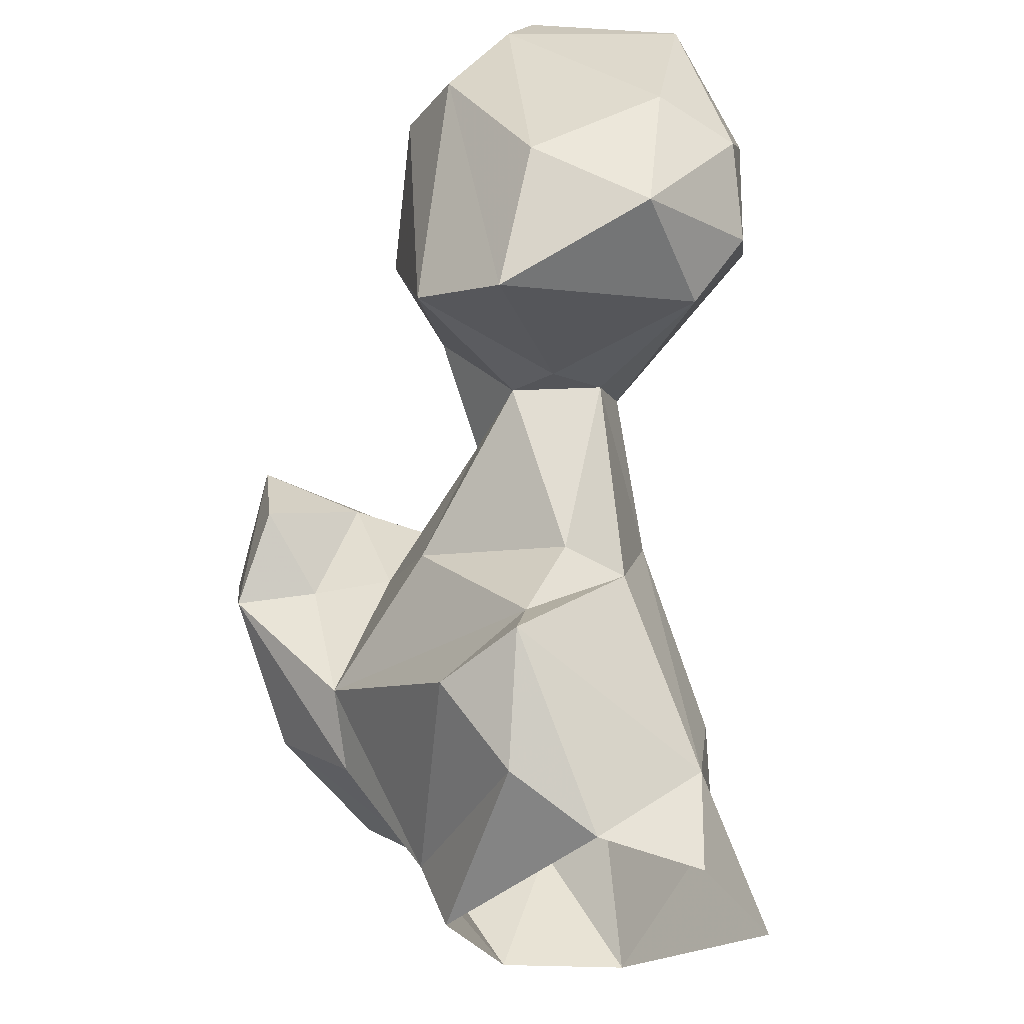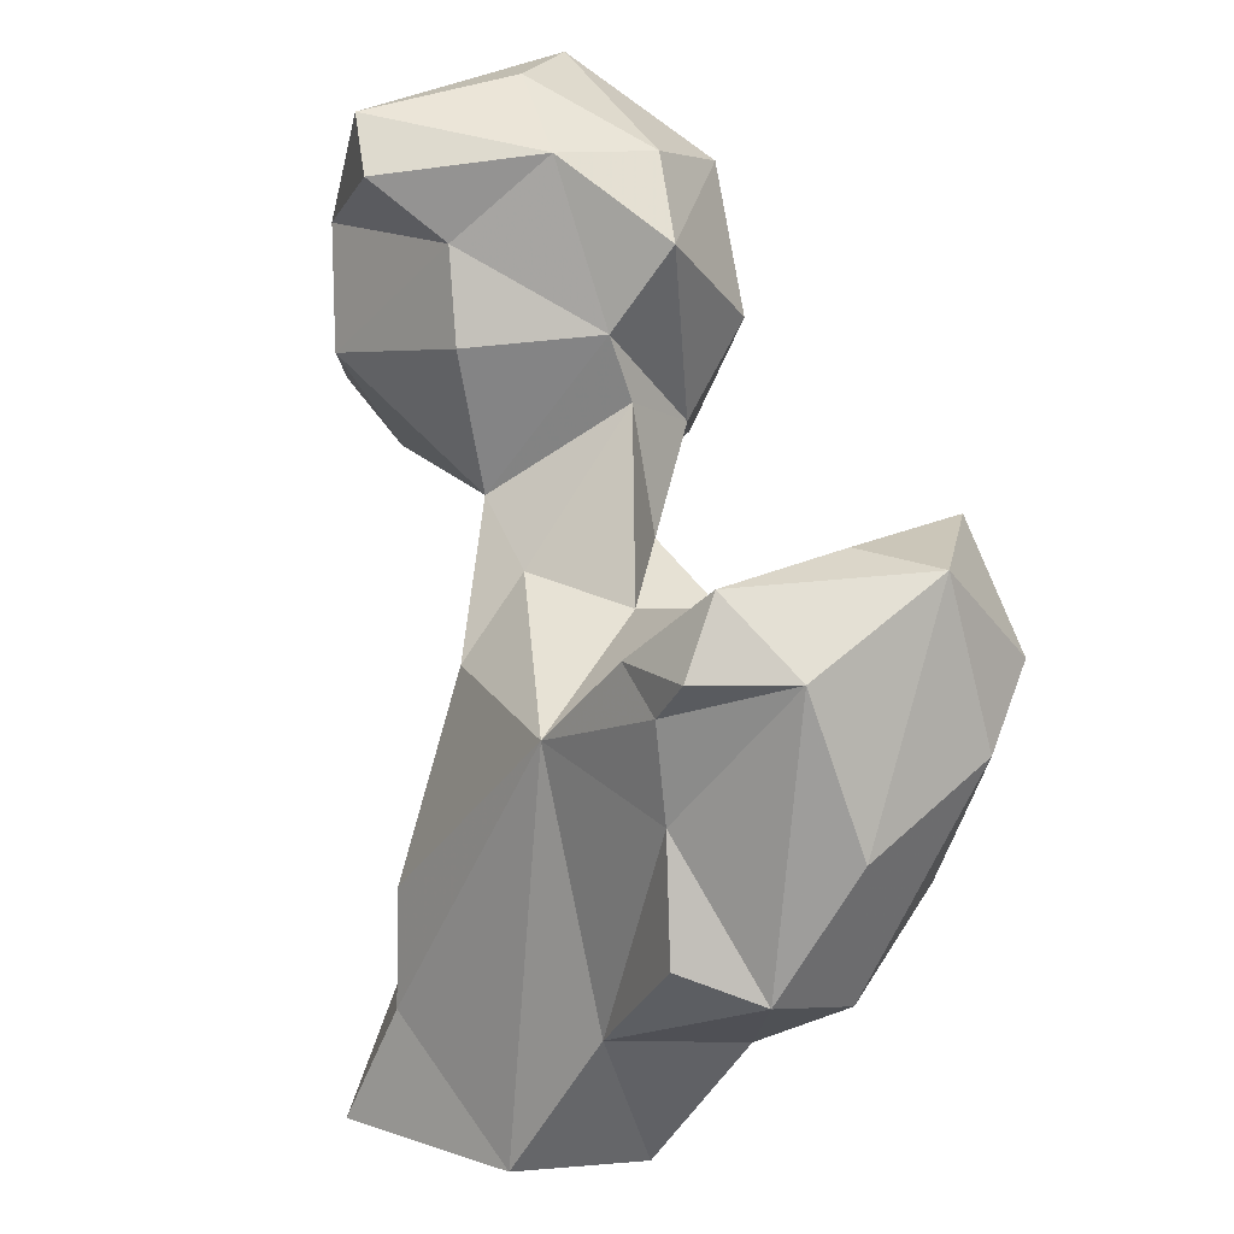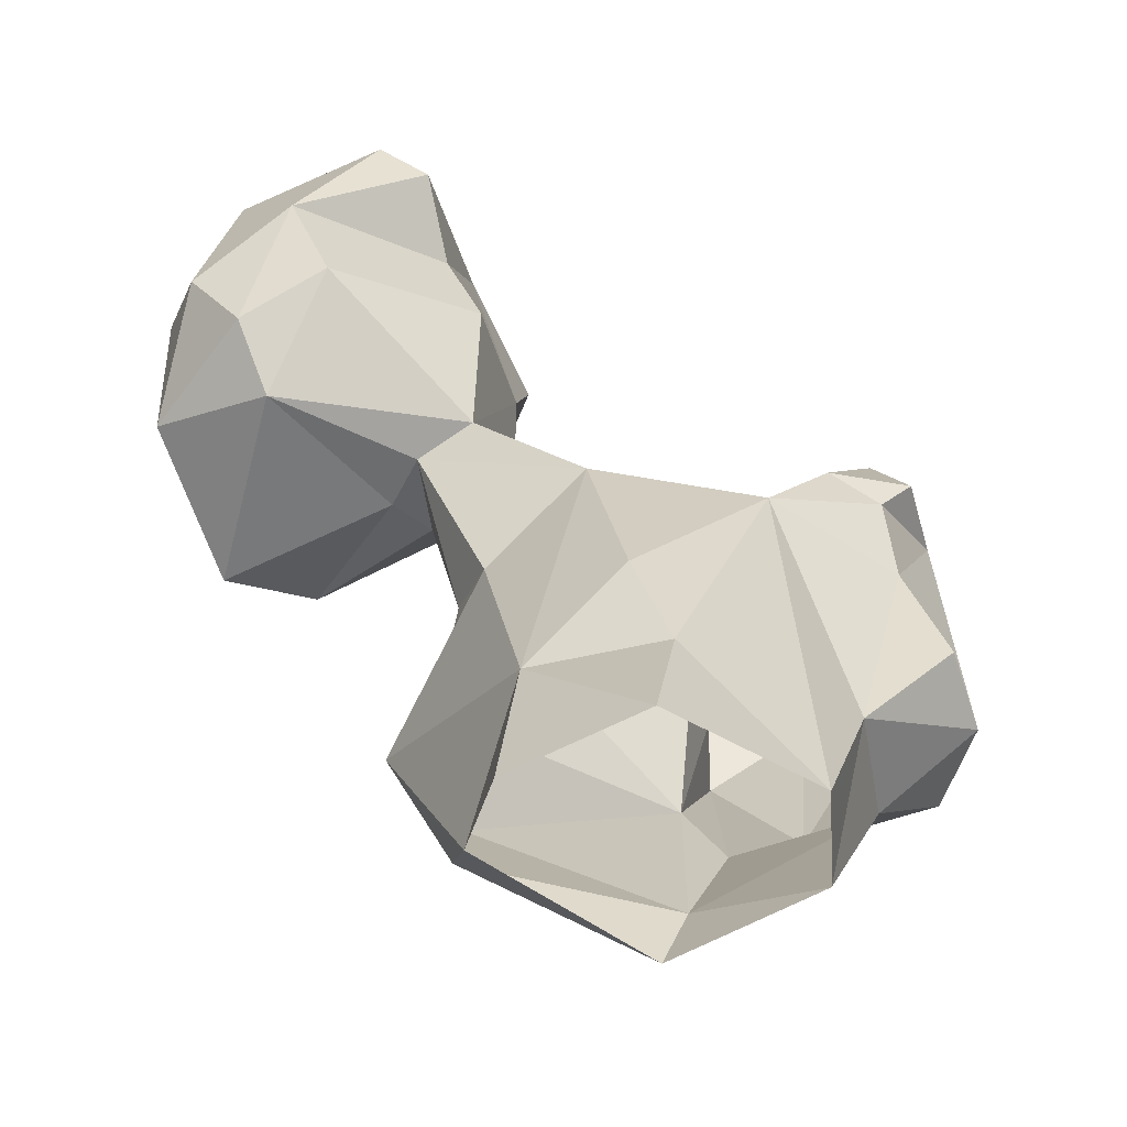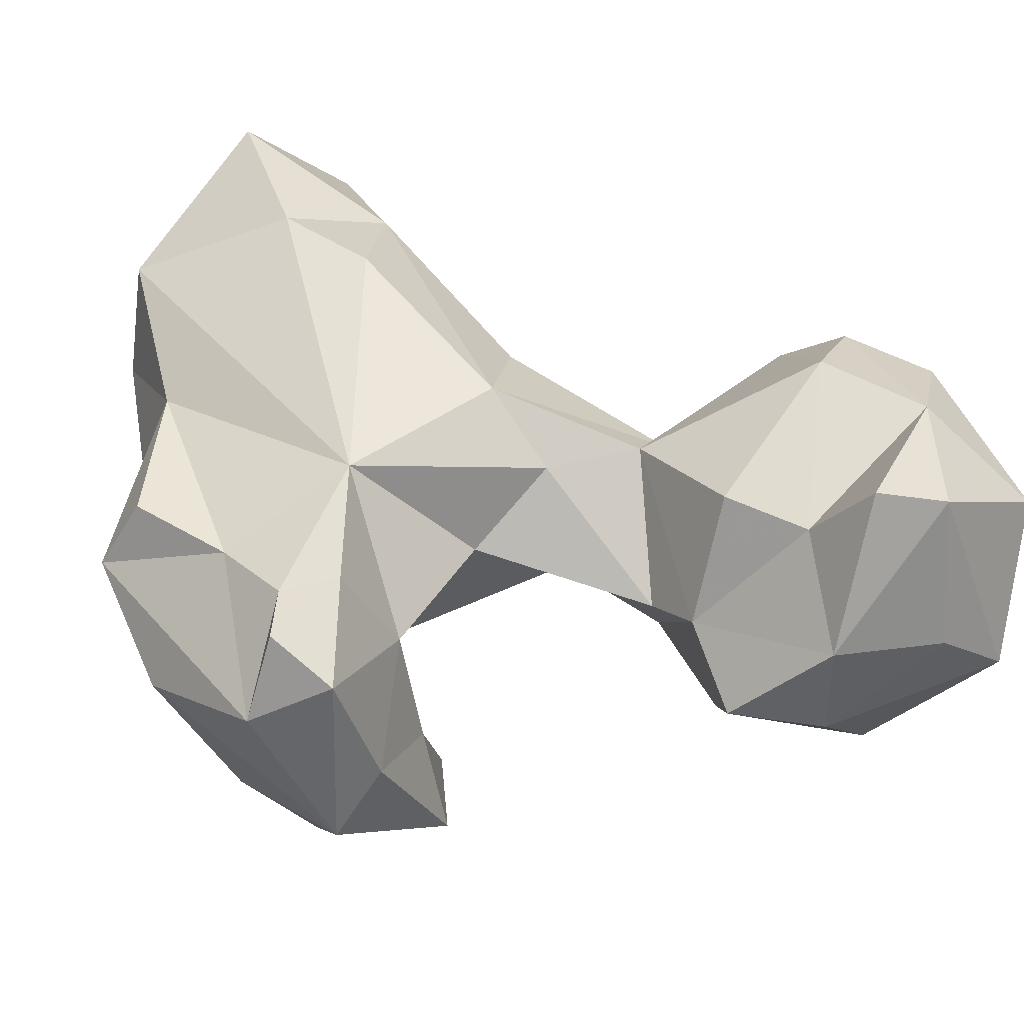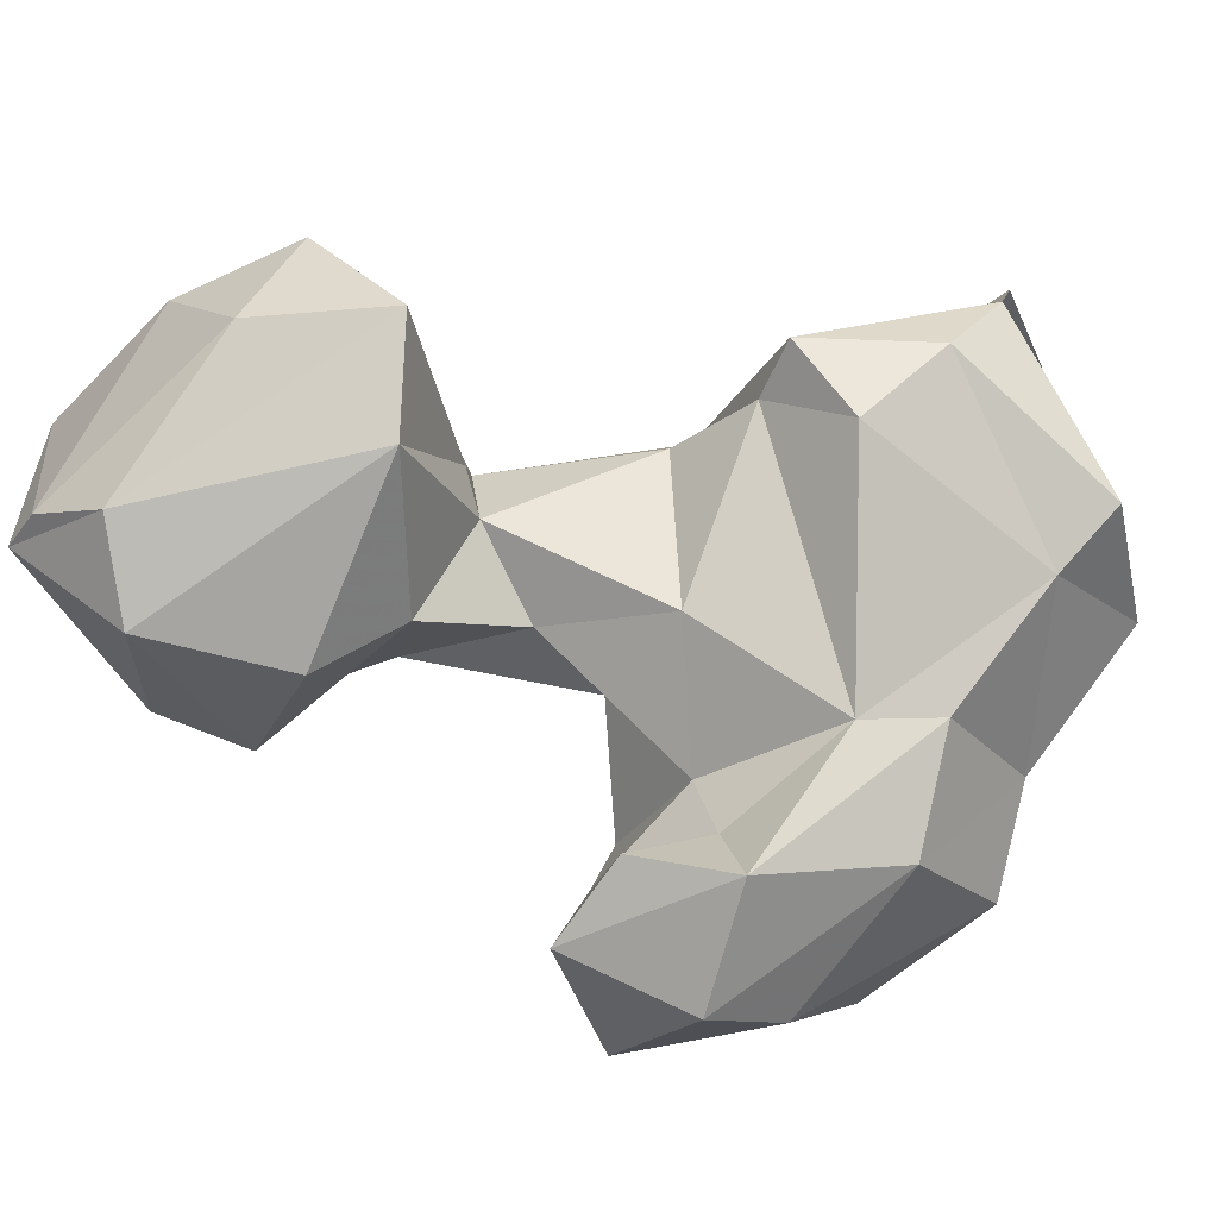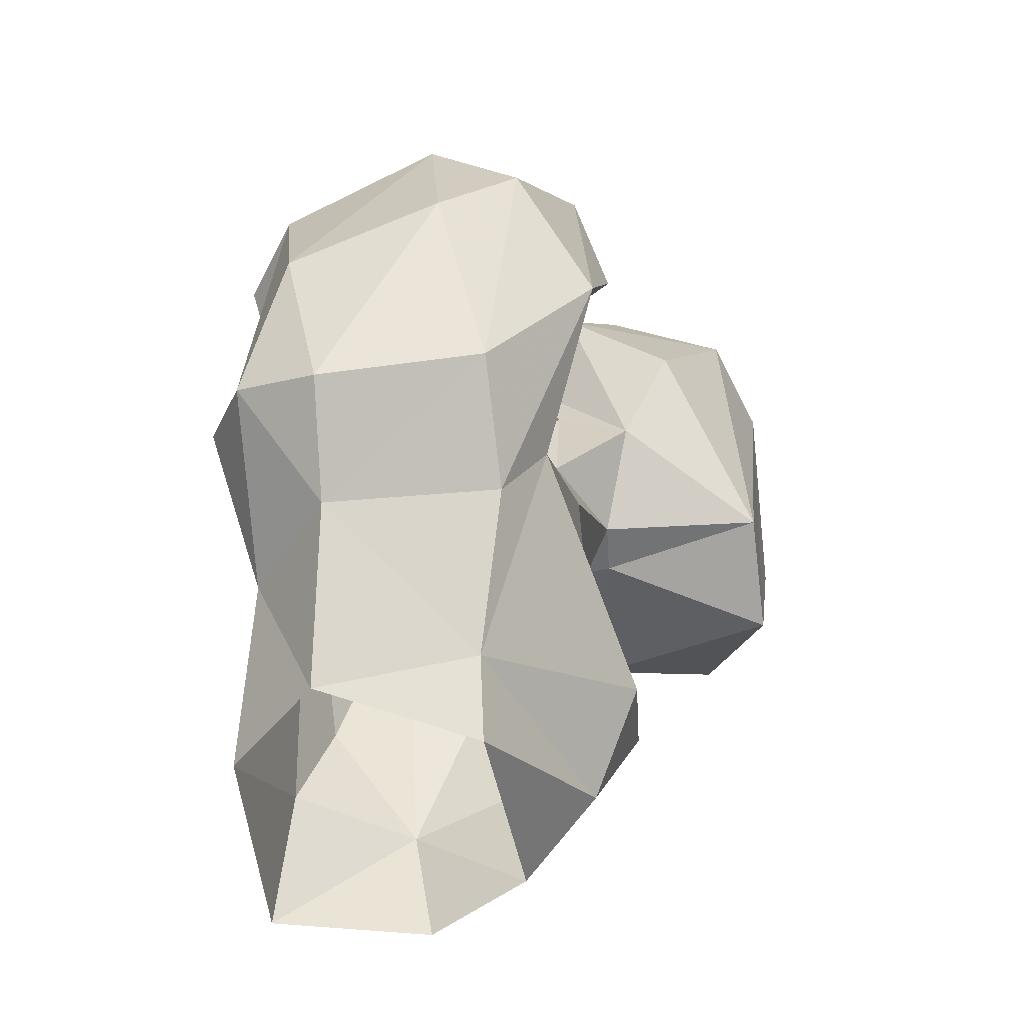
<metadata>
{"format":"obj","ext":"obj","renderer":"f3d","projection":"perspective","resolution":1024,"background":"white","views":[{"elev":-34.9,"azim":78.5,"up":"+Z"},{"elev":23.7,"azim":-106.7,"up":"+Z"},{"elev":-46.7,"azim":174.8,"up":"+Z"},{"elev":35.9,"azim":-34.4,"up":"+Y"},{"elev":-73.3,"azim":115.4,"up":"+Y"},{"elev":-50.5,"azim":-47.2,"up":"+Z"}]}
</metadata>
<code>
v 68.23 167.8 -0.3033
v 51.39 178.4 2.778
v 90.36 181.7 1.998
v 53.91 193.5 2.658
v 88.19 195.1 0.1212
v 73.38 207.4 -0.2504
v 85.82 196.1 14.62
v 64.72 165.1 8.97
v 91.1 171 9.154
v 47.48 184.9 21.41
v 70.46 201.8 14.74
v 99.04 170.4 24.15
v 43.29 169.9 21.04
v 58.28 155.9 25.27
v 89.83 162.8 20.99
v 89.41 186.2 39.57
v 74.79 200.2 27.52
v 31.1 172.4 32.63
v 63.26 153.3 34.11
v 93.9 172.6 30.05
v 47.62 148.6 34.31
v 56.77 188.7 52.19
v 34.1 162.5 29.45
v 91.84 178.1 41.37
v 79.06 162 46.24
v 35.32 181.5 35.93
v 40.22 180.5 49.28
v 57.37 140.2 49.73
v 78.32 191.8 51.62
v 37.77 147.3 53.57
v 62.04 160.3 52.98
v 29.37 163.6 48.08
v 63.89 143.1 60.61
v 58.87 150.5 51.71
v 32.91 169.1 66.48
v 41.4 181.3 60.68
v 95.2 170.7 62.36
v 97.64 181.7 62.71
v 44.68 140.9 60.44
v 82.39 168.5 62.15
v 91.29 185.5 65.78
v 80.32 184 60.86
v 47.95 182.8 64.2
v 40.54 151.7 73.08
v 55.24 170.6 65.23
v 120.3 163.9 58.06
v 37.04 179.9 66.04
v 57.69 142.9 71.51
v 56.87 156.1 67.48
v 109 155.9 64
v 100.3 174.9 61.81
v 70.35 174.5 59.4
v 115.8 189.4 63.39
v 129.2 180.5 66.83
v 115.5 158.2 94.92
v 90.14 162.4 72.46
v 40.71 175.6 73.92
v 119.9 194.8 70.86
v 126.3 166.6 75.21
v 85.22 170.3 77.16
v 109.9 198.1 77.6
v 46.68 159.7 74.04
v 91.25 155.5 83.62
v 90.88 188.4 83.19
v 126.4 192.2 80.62
v 129.3 182.2 83.94
v 103.4 155 98.28
v 85.31 172.9 85.09
v 117 165.7 104
v 115.1 196.8 91.32
v 83.31 166.1 95.11
v 95.39 187.9 93.61
v 122.1 186.9 103.3
v 91.64 177.2 103.8
v 98.59 196.3 100.8
v 92.41 165.1 102.9
v 114.3 169.5 109.2
v 104.9 195.7 106.4
v 104.1 177.3 109.5
f 74 79 78
f 71 76 74
f 67 77 76
f 55 77 67
f 65 70 73
f 68 74 72
f 65 73 66
f 63 67 71
f 64 68 72
f 56 71 68
f 61 64 72
f 59 66 69
f 50 55 67
f 56 68 60
f 56 63 71
f 50 67 63
f 41 68 64
f 41 60 68
f 54 65 66
f 41 64 61
f 54 58 65
f 68 71 74
f 45 62 49
f 40 56 60
f 35 44 57
f 73 78 77
f 48 49 62
f 39 48 44
f 25 40 31
f 41 61 53
f 46 59 55
f 43 57 45
f 1 8 2
f 38 41 53
f 31 40 52
f 53 58 54
f 30 44 32
f 46 54 59
f 38 53 51
f 37 56 40
f 37 50 56
f 44 48 62
f 36 47 43
f 67 76 71
f 32 44 35
f 11 22 17
f 30 39 44
f 28 48 39
f 22 52 42
f 22 36 43
f 31 49 34
f 76 77 79
f 70 72 75
f 21 28 39
f 35 47 36
f 66 73 69
f 58 70 65
f 35 57 47
f 46 55 50
f 25 37 40
f 4 22 11
f 27 35 36
f 53 61 58
f 31 52 45
f 74 76 79
f 21 39 30
f 24 38 37
f 28 33 48
f 17 22 29
f 33 49 48
f 18 35 27
f 23 30 32
f 22 27 36
f 29 41 38
f 16 38 24
f 18 32 35
f 13 23 18
f 22 43 45
f 22 45 52
f 7 16 12
f 10 26 27
f 18 23 32
f 45 57 62
f 31 45 49
f 55 69 77
f 41 42 60
f 3 5 7
f 19 34 28
f 8 19 14
f 22 42 29
f 77 78 79
f 5 6 7
f 44 62 57
f 1 3 9
f 18 27 26
f 70 78 73
f 21 30 23
f 10 13 18
f 7 29 16
f 29 42 41
f 20 24 25
f 70 75 78
f 19 20 25
f 58 61 70
f 54 66 59
f 28 34 33
f 40 60 52
f 15 20 19
f 19 31 34
f 10 18 26
f 16 24 20
f 46 50 51
f 13 21 23
f 3 7 12
f 37 51 50
f 12 20 15
f 24 37 25
f 2 10 4
f 10 27 22
f 46 51 53
f 61 72 70
f 14 28 21
f 69 73 77
f 46 53 54
f 37 38 51
f 16 29 38
f 13 14 21
f 12 16 20
f 42 52 60
f 2 13 10
f 3 12 9
f 43 47 57
f 33 34 49
f 8 9 15
f 7 17 29
f 8 15 19
f 4 10 22
f 9 12 15
f 55 59 69
f 6 11 7
f 19 25 31
f 74 78 75
f 50 63 56
f 8 14 13
f 7 11 17
f 2 8 13
f 14 19 28
f 72 74 75
f 1 9 8
f 4 11 6

</code>
